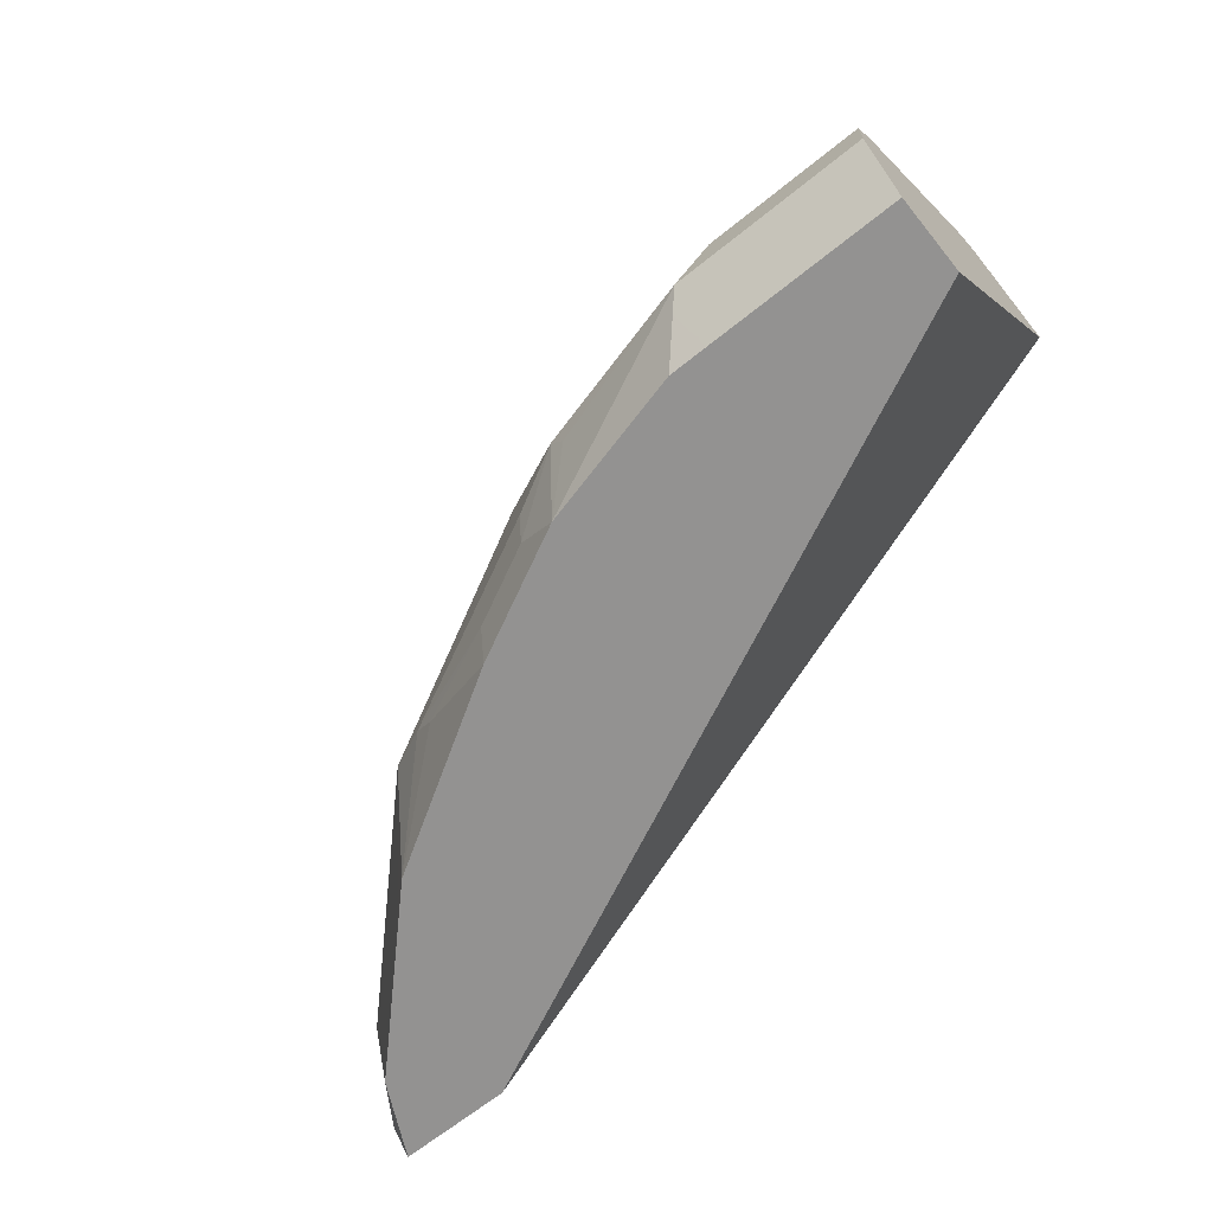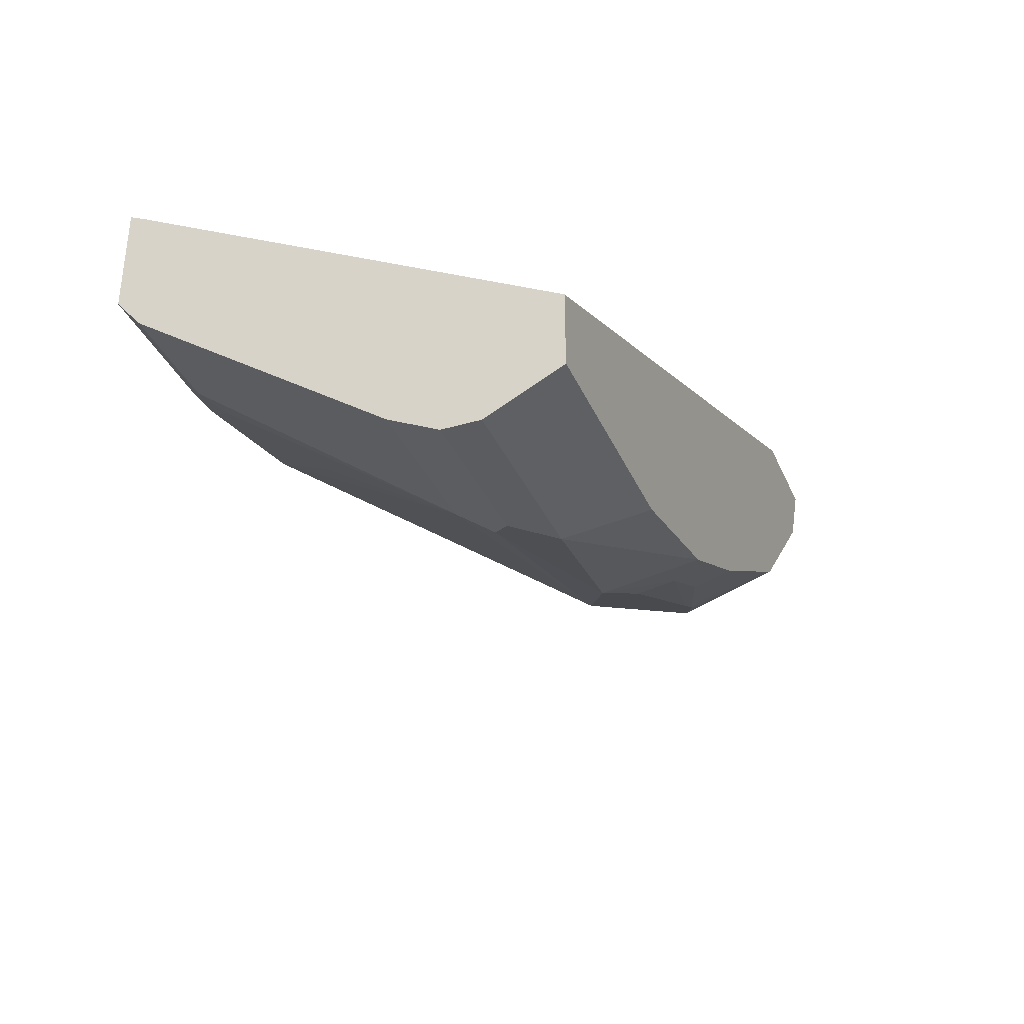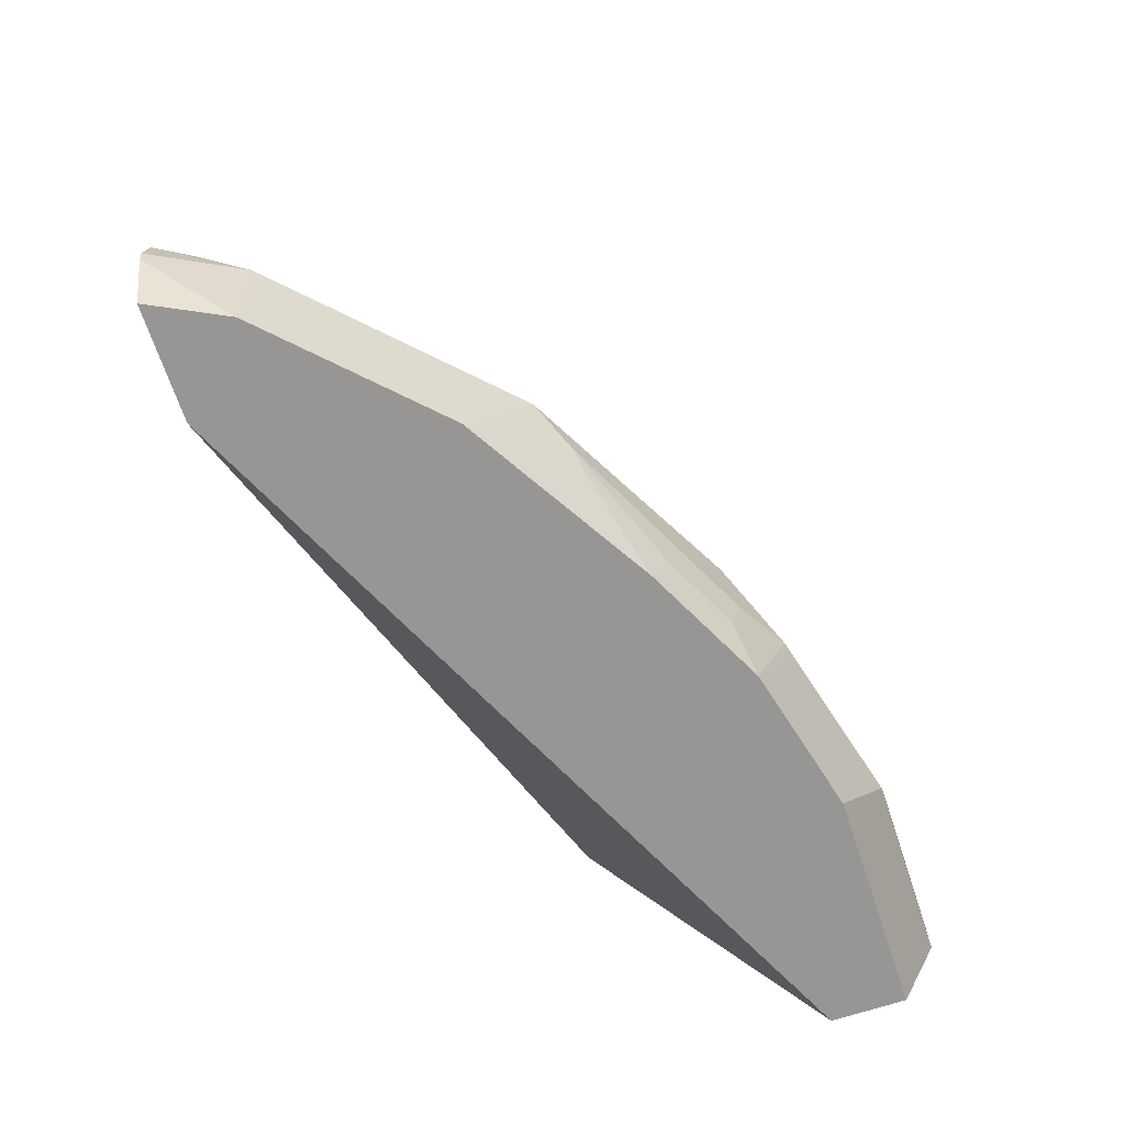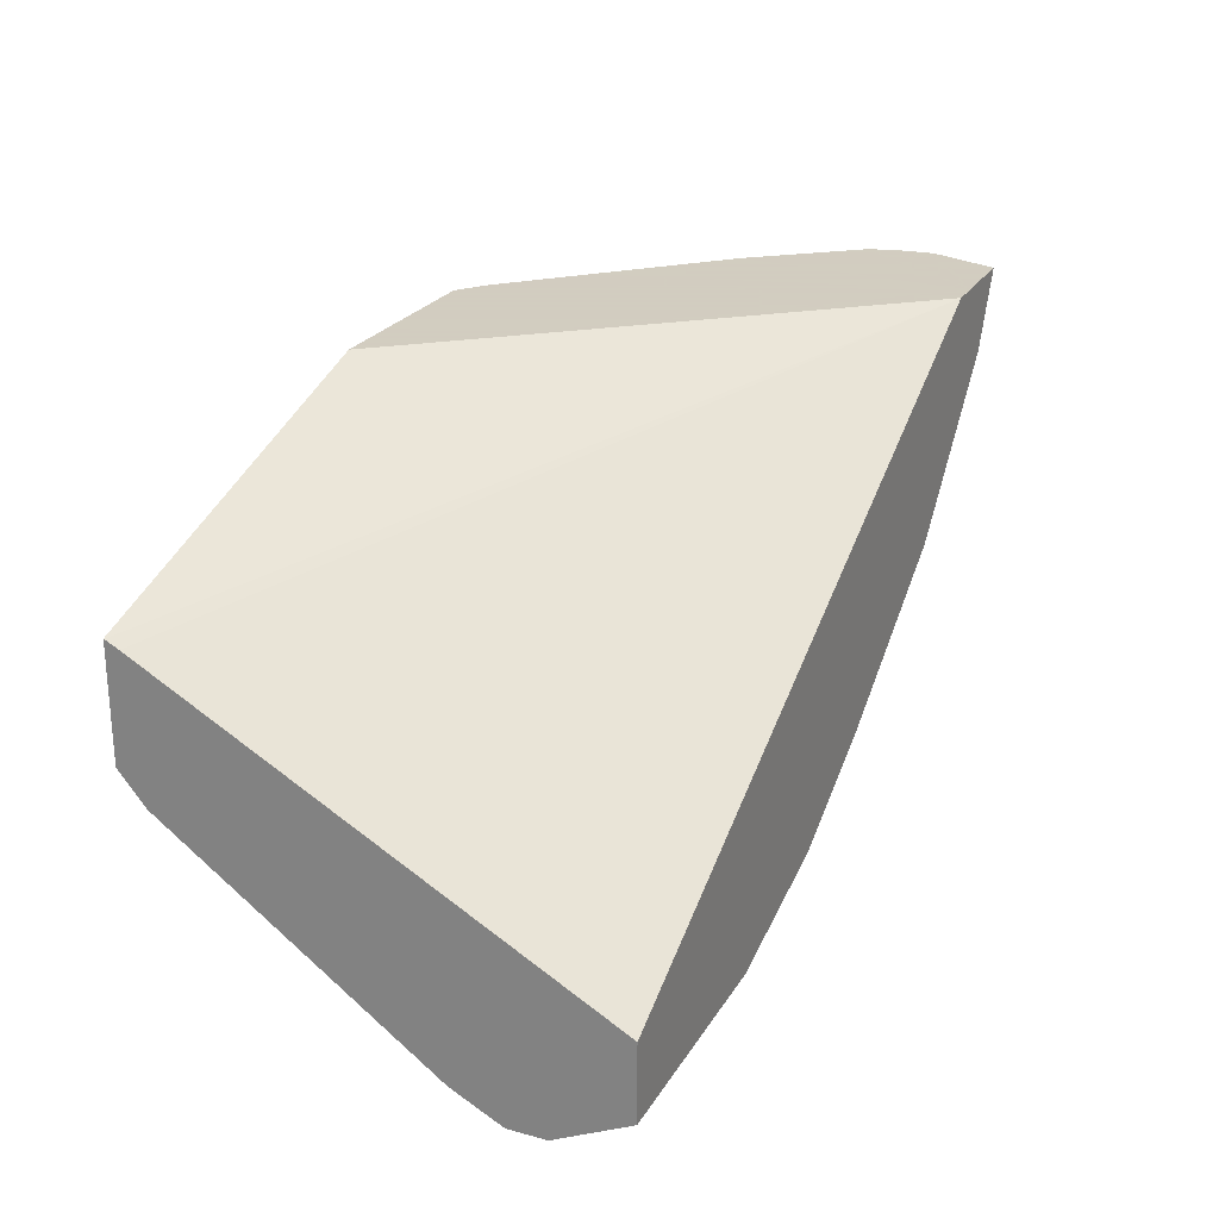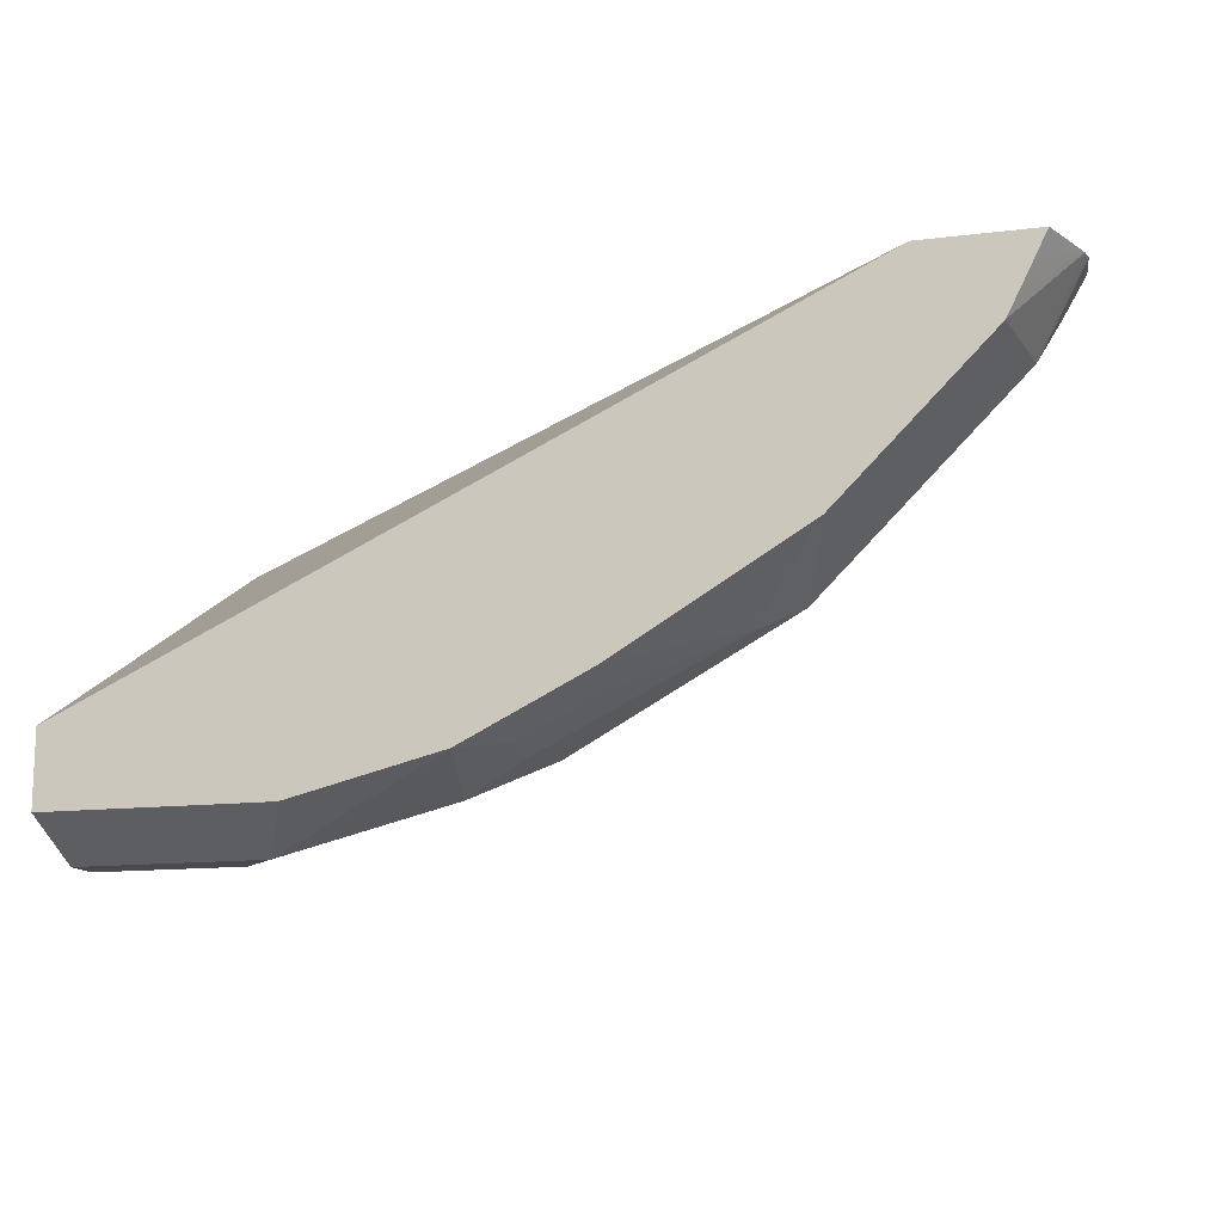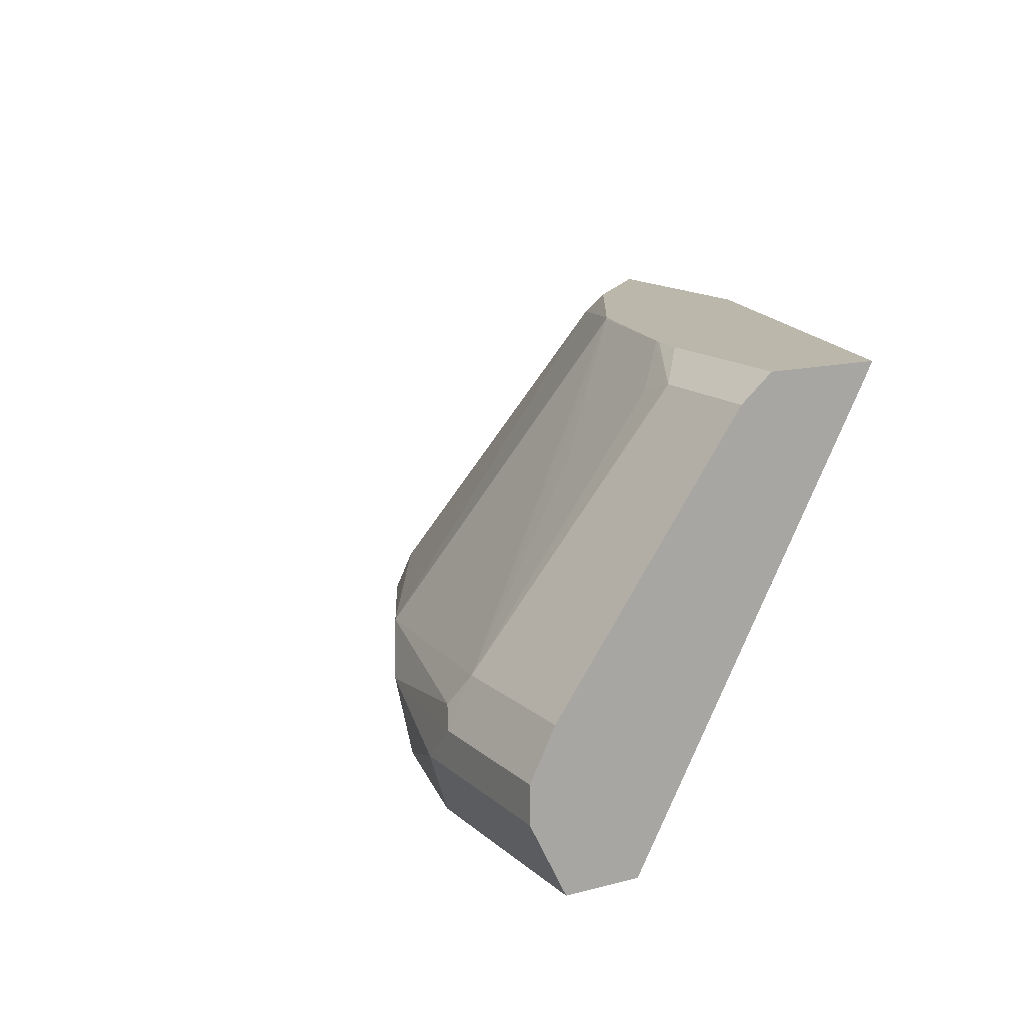
<metadata>
{"format":"obj","ext":"obj","renderer":"f3d","projection":"perspective","resolution":1024,"background":"white","views":[{"elev":-66.4,"azim":-141.1,"up":"+Y"},{"elev":-34.8,"azim":-68.5,"up":"+Z"},{"elev":-67.8,"azim":108.4,"up":"+Y"},{"elev":24.3,"azim":-65.8,"up":"+Z"},{"elev":-13.6,"azim":15.3,"up":"+Z"},{"elev":14.2,"azim":-119.5,"up":"+Y"}]}
</metadata>
<code>
v -0.0392 7.59e-06 -0.5563
v -0.0392 -0.03821 -0.5372
v -0.0392 0.01919 -0.5563
v 0.05758 7.59e-06 -0.5563
v -0.0392 -0.03821 -0.4988
v 0.05749 -0.03821 -0.5372
v -0.0392 0.04421 -0.5438
v 0.03837 0.01919 -0.5563
v 0.1439 0.009612 -0.5323
v 0.1367 7.59e-06 -0.5323
v 0.1537 -0.03821 -0.5179
v 0.06396 -0.01278 -0.5499
v -0.0392 0.1854 -0.3773
v 0.3517 -0.03821 -0.3132
v 0.07675 -0.03821 -0.5372
v -0.0392 0.04478 -0.5435
v 0.03837 0.04478 -0.5435
v 0.048 0.02878 -0.5515
v 0.1823 0.02878 -0.5132
v 0.1855 0.01919 -0.5116
v 0.2973 0.009612 -0.4556
v 0.1855 7.59e-06 -0.5116
v 0.1727 7.59e-06 -0.5179
v 0.1751 -0.01918 -0.5132
v 0.192 -0.03821 -0.4987
v -0.0392 0.1924 -0.3738
v 0.3668 -0.03821 -0.3132
v 0.3518 -0.03814 -0.3132
v -0.0392 0.1927 -0.3737
v -0.0392 0.179 -0.4476
v 0.01921 0.179 -0.4476
v 0.03837 0.1726 -0.4484
v 0.07675 0.1343 -0.4676
v 0.1151 0.1726 -0.4292
v 0.1343 0.1918 -0.4101
v 0.2206 0.1822 -0.3693
v 0.2973 0.02878 -0.446
v 0.1352 0.1927 -0.409
v 0.3405 0.009612 -0.4125
v 0.3325 -0.03821 -0.4093
v 0.3133 -0.03821 -0.4285
v 0.275 7.59e-06 -0.4668
v 0.2622 7.59e-06 -0.4732
v 0.2134 -0.01918 -0.494
v 0.2174 -0.03821 -0.486
v 0.4093 -0.03821 -0.3132
v 0.1593 0.1927 -0.3132
v -0.0392 0.1927 -0.4312
v 0.03837 0.1927 -0.4312
v 0.0551 0.1927 -0.4291
v 0.0588 0.1927 -0.4284
v 0.1319 0.1927 -0.41
v 0.2085 0.1927 -0.3653
v 0.2118 0.1927 -0.3633
v 0.2398 0.1822 -0.3501
v 0.2398 0.1631 -0.3693
v 0.2973 0.04796 -0.4269
v 0.3165 0.02878 -0.4269
v 0.3933 0.02878 -0.3501
v 0.3933 0.009612 -0.3597
v 0.3709 -0.03821 -0.3709
v 0.2638 -0.009575 -0.47
v 0.4092 -0.03821 -0.3134
v 0.4214 -0.00623 -0.3132
v 0.2619 0.1927 -0.3132
v 0.231 0.1927 -0.3441
v 0.259 0.1822 -0.3309
v 0.2973 0.1439 -0.3309
v 0.2973 0.06715 -0.4077
v 0.3933 0.04796 -0.3309
v 0.4156 0.03199 -0.3134
v 0.4124 0.02878 -0.3213
v 0.4092 0.01919 -0.3325
v 0.3981 0.009612 -0.3549
v 0.3901 -0.03821 -0.3517
v 0.4029 -0.03821 -0.3261
v 0.4226 7.59e-06 -0.3132
v 0.3966 -0.03821 -0.3388
v 0.2772 0.1813 -0.3132
v 0.3731 0.08534 -0.3132
v 0.3156 0.1429 -0.3132
v 0.4157 0.03203 -0.3132
v 0.4158 0.03178 -0.3132
v 0.4204 0.01919 -0.3132
f 32 51 33
f 33 51 34
f 34 51 35
f 35 51 52
f 35 52 38
f 36 53 54
f 36 54 66
f 36 66 55
f 37 57 58
f 36 56 37
f 36 38 53
f 37 58 39
f 37 56 57
f 39 59 60
f 39 60 61
f 31 51 32
f 36 55 56
f 31 50 51
f 29 54 53
f 30 49 31
f 27 80 81
f 27 81 79
f 27 79 65
f 27 65 47
f 27 47 28
f 28 47 29
f 29 47 65
f 29 65 66
f 29 66 54
f 39 61 40
f 29 53 38
f 29 38 52
f 29 52 51
f 29 51 50
f 29 50 49
f 29 49 48
f 30 48 49
f 31 49 50
f 39 58 59
f 55 70 59
f 41 45 62
f 64 74 77
f 64 76 78
f 64 78 75
f 64 75 74
f 65 79 67
f 67 79 68
f 68 79 81
f 68 81 70
f 70 80 71
f 71 82 83
f 71 83 72
f 71 80 82
f 72 83 84
f 72 84 73
f 73 84 74
f 74 84 77
f 27 82 80
f 63 76 64
f 41 62 42
f 60 75 61
f 59 74 60
f 42 62 44
f 42 44 43
f 44 62 45
f 46 63 64
f 55 66 65
f 55 65 67
f 55 67 68
f 55 68 70
f 55 59 56
f 56 59 69
f 56 69 57
f 57 69 59
f 57 59 58
f 59 70 71
f 59 71 72
f 59 72 73
f 59 73 74
f 60 74 75
f 27 83 82
f 70 81 80
f 27 77 84
f 2 61 75
f 2 78 76
f 2 76 63
f 2 63 46
f 2 46 27
f 2 27 14
f 2 14 5
f 3 7 8
f 4 8 9
f 4 9 10
f 4 10 11
f 4 11 12
f 4 12 6
f 5 14 13
f 6 12 15
f 7 16 17
f 7 17 8
f 2 40 61
f 8 17 18
f 2 41 40
f 2 25 45
f 1 2 5
f 1 5 13
f 1 13 26
f 1 26 29
f 1 29 48
f 1 48 30
f 1 30 16
f 27 84 83
f 1 16 7
f 1 7 3
f 1 3 8
f 1 8 4
f 1 4 6
f 1 6 2
f 2 6 15
f 2 15 11
f 2 11 25
f 2 45 41
f 8 18 9
f 2 75 78
f 9 18 19
f 17 19 18
f 19 36 37
f 19 37 21
f 19 21 20
f 19 35 38
f 19 38 36
f 21 37 39
f 21 39 40
f 21 40 41
f 21 41 42
f 21 42 43
f 22 43 24
f 22 24 23
f 24 43 44
f 25 44 45
f 9 11 10
f 27 64 77
f 17 35 19
f 17 34 35
f 27 46 64
f 17 32 33
f 17 33 34
f 9 20 21
f 9 21 43
f 9 43 22
f 9 22 23
f 9 23 24
f 9 24 11
f 11 15 12
f 11 24 44
f 9 19 20
f 13 14 26
f 14 27 28
f 14 28 29
f 14 29 26
f 16 30 31
f 16 31 17
f 11 44 25
f 17 31 32

</code>
